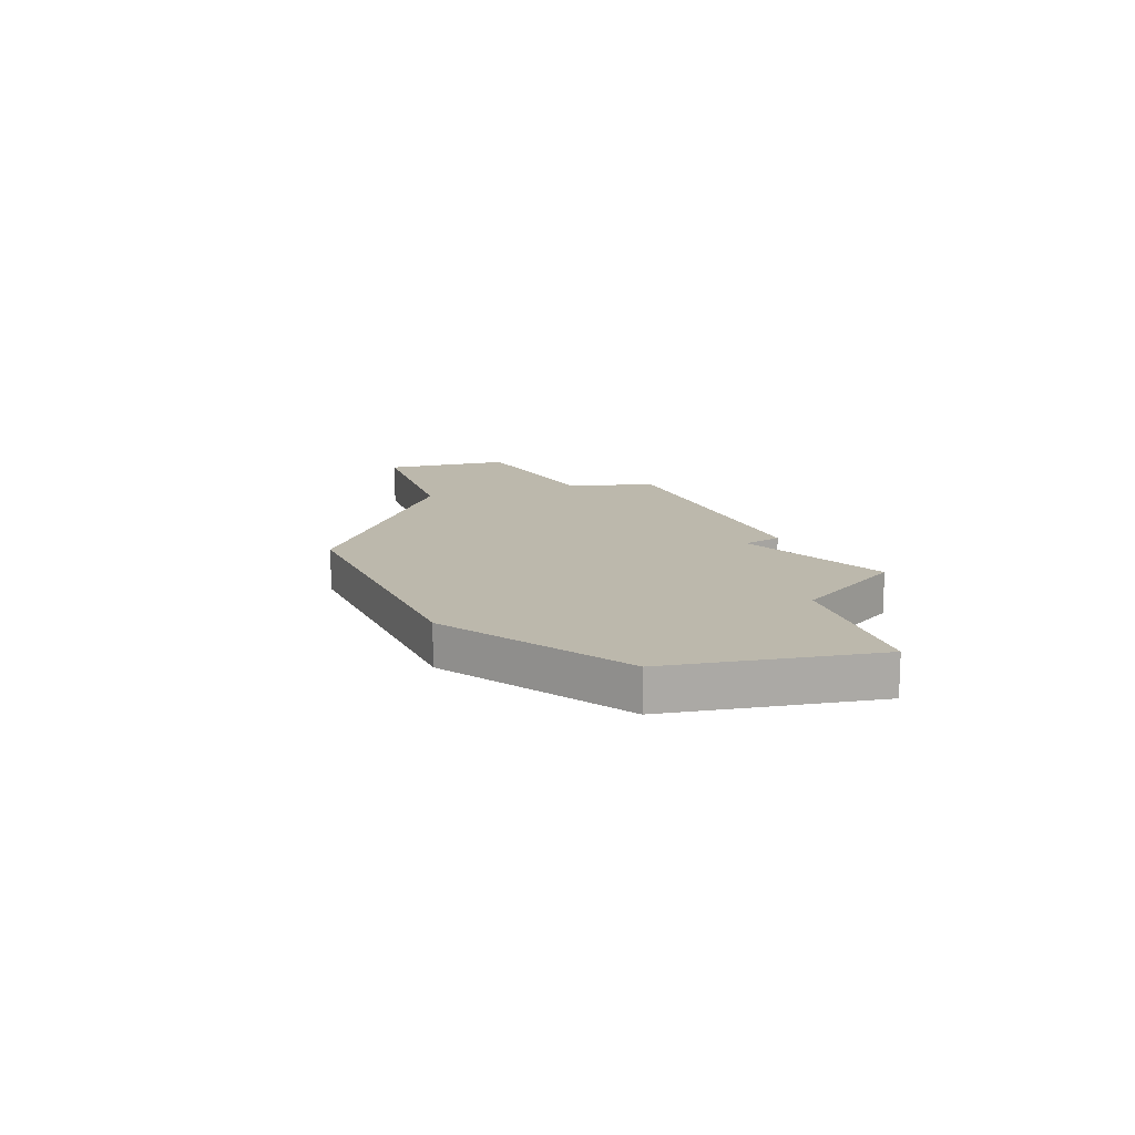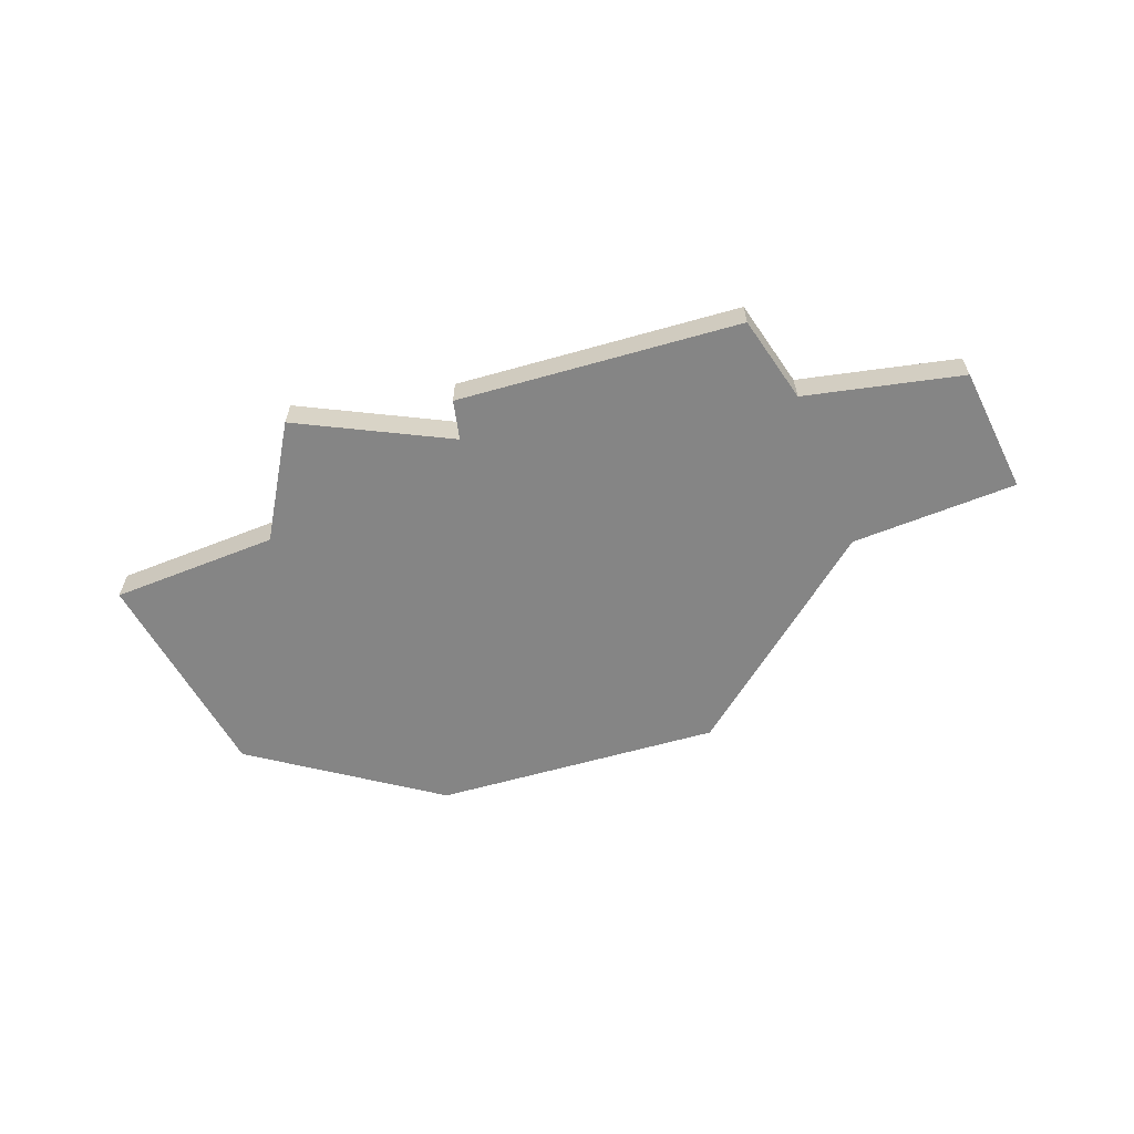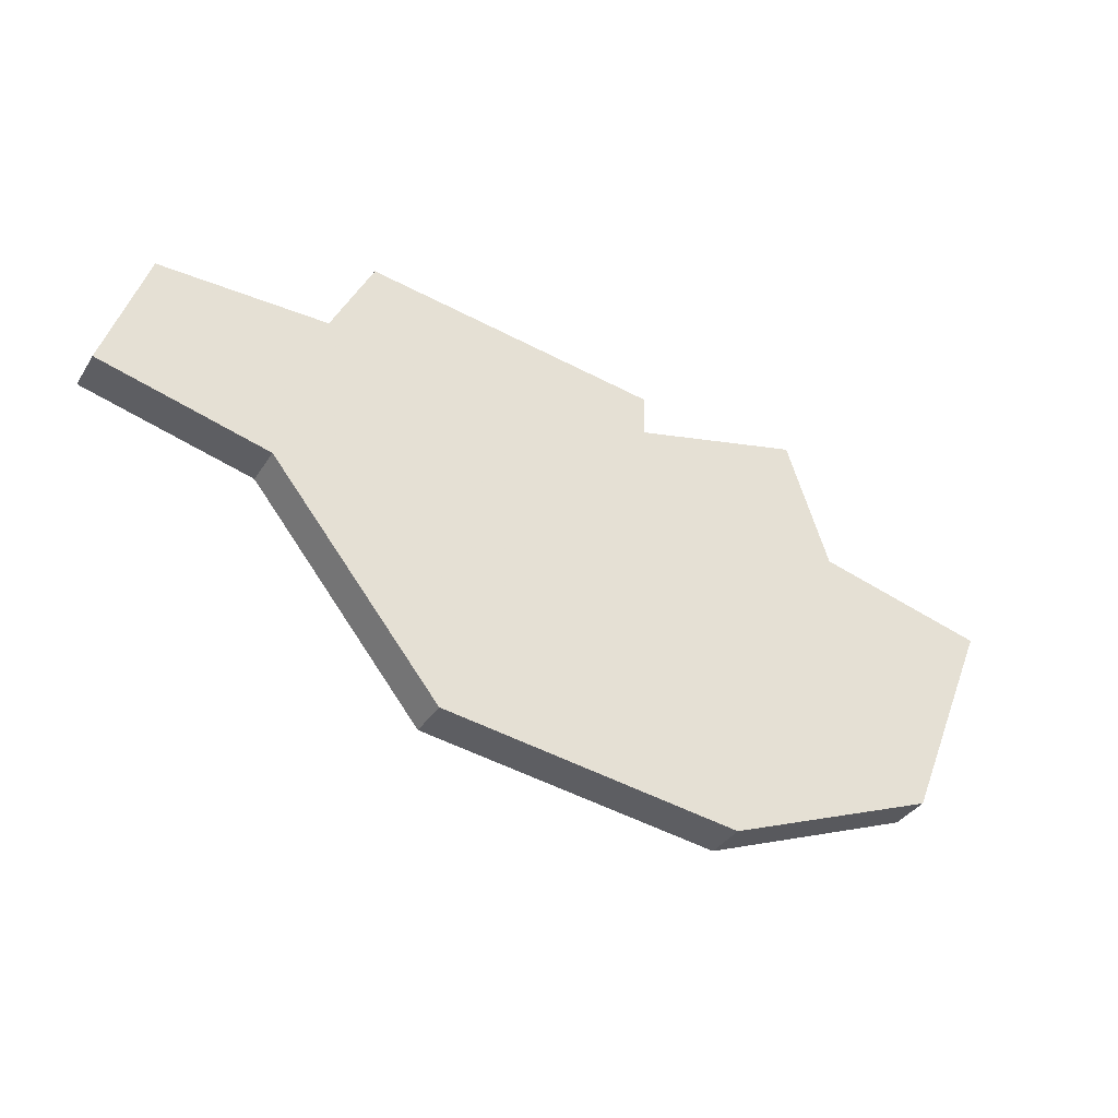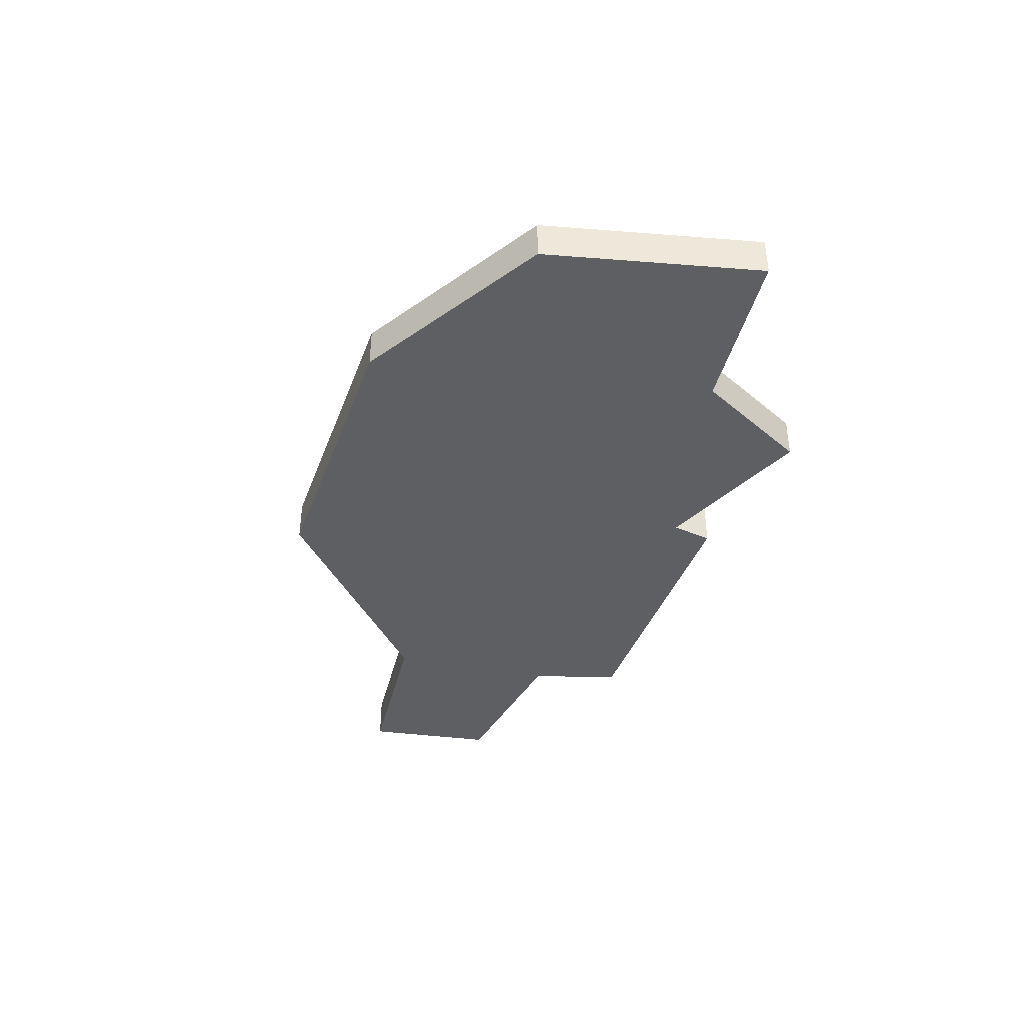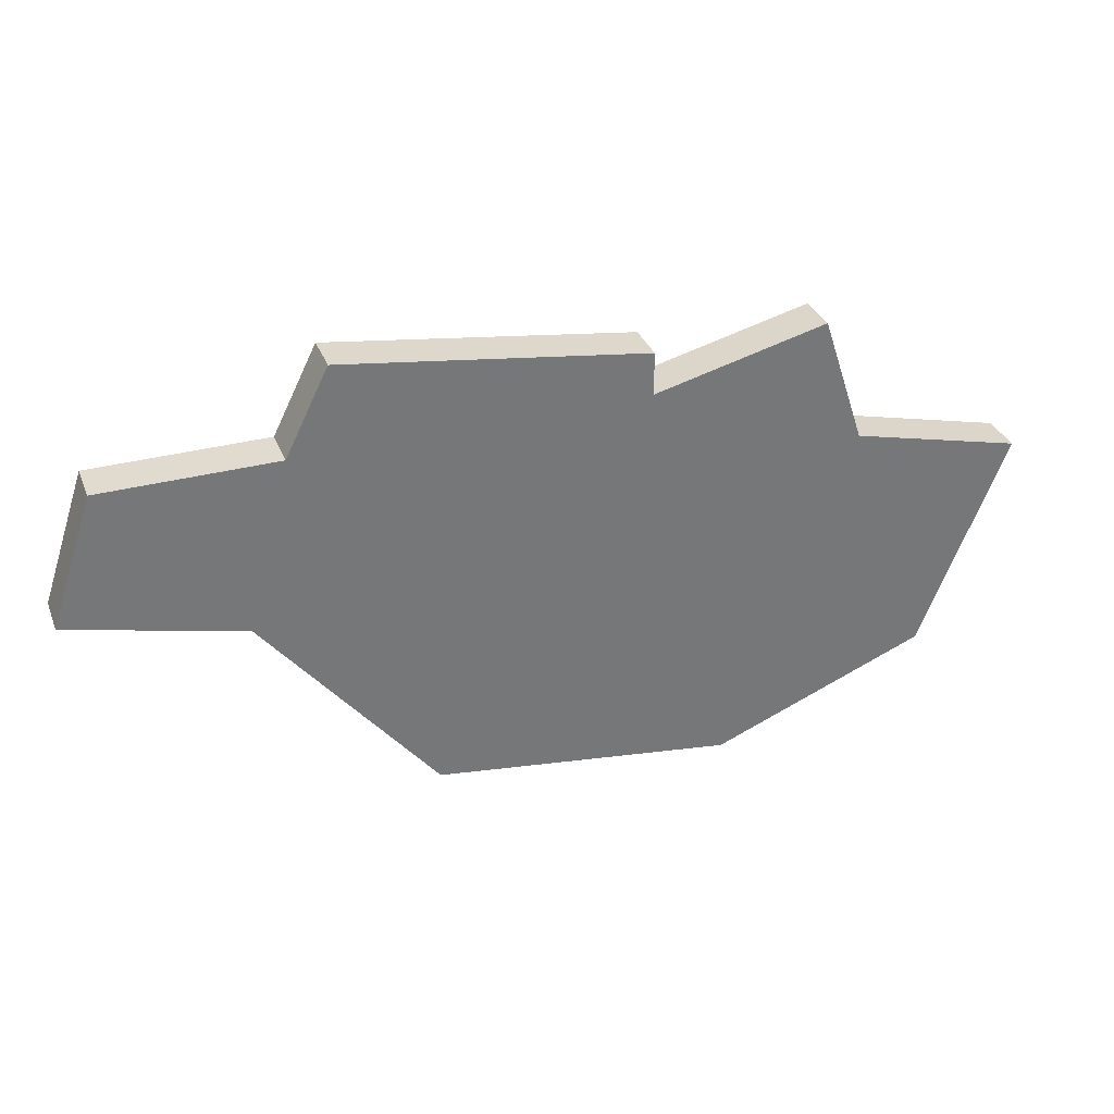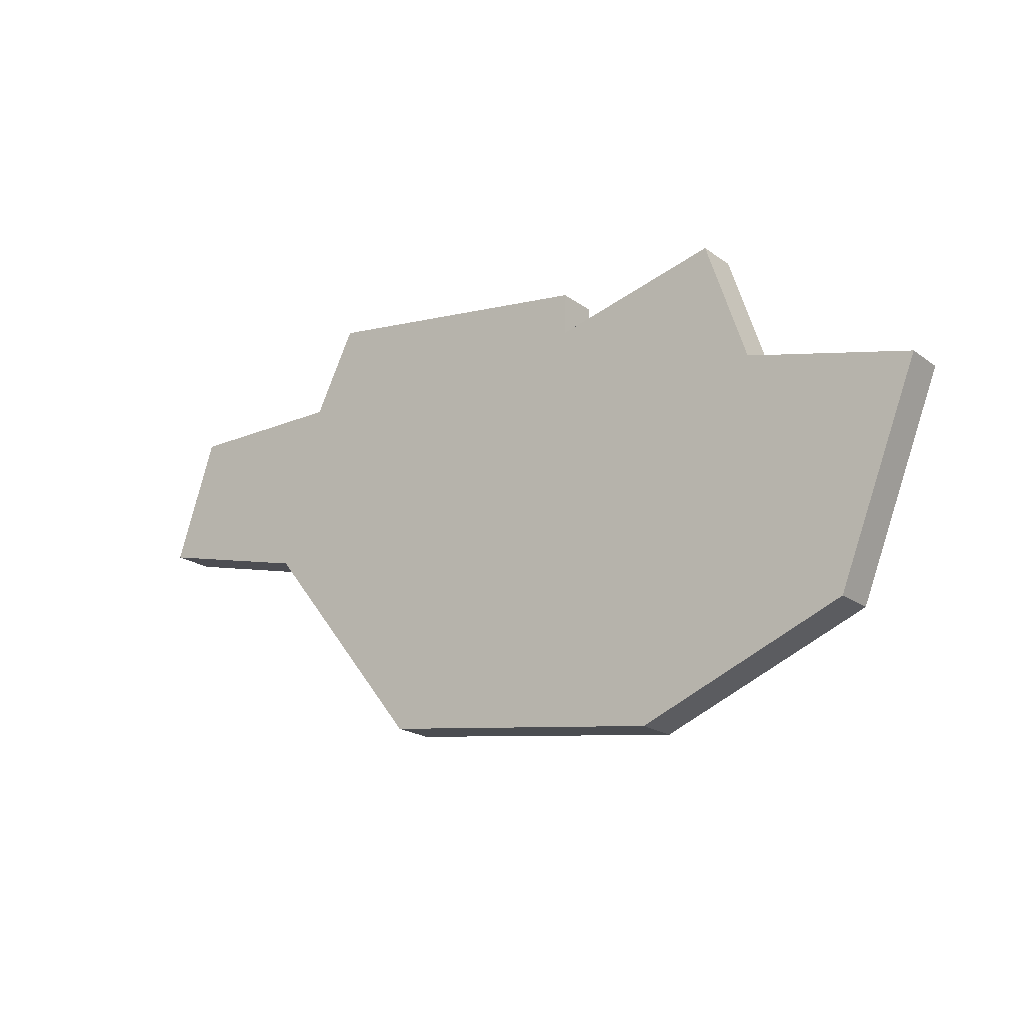
<metadata>
{"format":"obj","ext":"obj","renderer":"f3d","projection":"perspective","resolution":1024,"background":"white","views":[{"elev":14.6,"azim":57.3,"up":"+Z"},{"elev":-61.8,"azim":-172.1,"up":"+Z"},{"elev":-35.7,"azim":-28.3,"up":"+Y"},{"elev":-39.9,"azim":62.6,"up":"+Z"},{"elev":33.6,"azim":-19.7,"up":"+Y"},{"elev":-20.2,"azim":37.5,"up":"+Y"}]}
</metadata>
<code>
v 2956 -501 0
v 2956 -501 1
v 2972 -505 0
v 2972 -505 1
v 2970 -499 0
v 2970 -499 1
v 2953 -497 0
v 2953 -497 1
v 2969 -496 0
v 2969 -496 1
v 2952 -500 0
v 2952 -500 1
v 2960 -506 0
v 2960 -506 1
v 2967 -507 0
v 2967 -507 1
v 2958 -495 0
v 2958 -495 1
v 2974 -500 0
v 2974 -500 1
v 2957 -497 0
v 2957 -497 1
v 2965 -496 0
v 2965 -496 1
v 2965 -497 0
v 2965 -497 1
f 25 1 21
f 7 1 11
f 1 7 21
f 21 17 25
f 13 1 25
f 3 15 5
f 19 3 5
f 17 23 25
f 25 9 5
f 5 15 25
f 13 25 15
f 22 2 26
f 12 2 8
f 22 8 2
f 26 18 22
f 26 2 14
f 6 16 4
f 6 4 20
f 26 24 18
f 6 10 26
f 26 16 6
f 16 26 14
f 12 8 11
f 11 8 7
f 2 12 1
f 1 12 11
f 14 2 13
f 13 2 1
f 16 14 15
f 15 14 13
f 4 16 3
f 3 16 15
f 20 4 19
f 19 4 3
f 6 20 5
f 5 20 19
f 10 6 9
f 9 6 5
f 26 10 25
f 25 10 9
f 24 26 23
f 23 26 25
f 18 24 17
f 17 24 23
f 8 22 7
f 7 22 21
f 22 18 21
f 21 18 17

</code>
